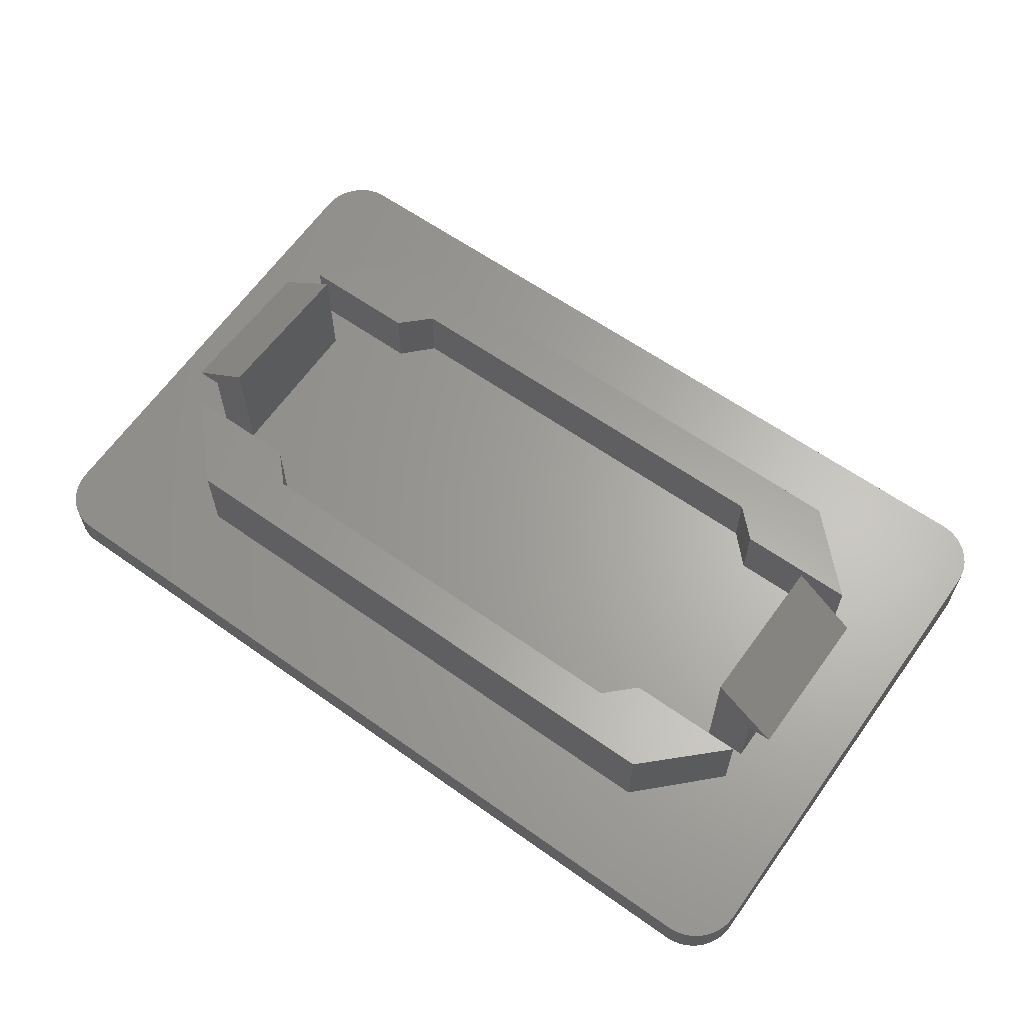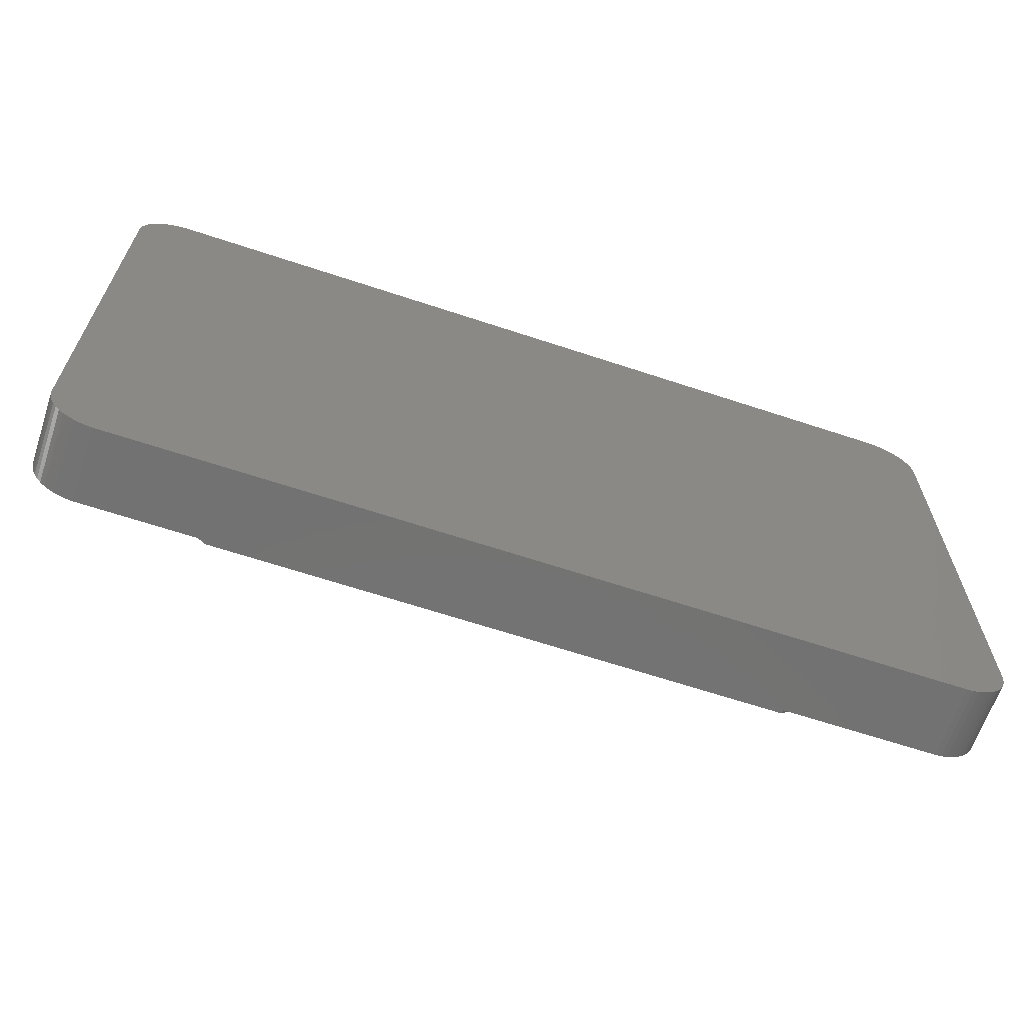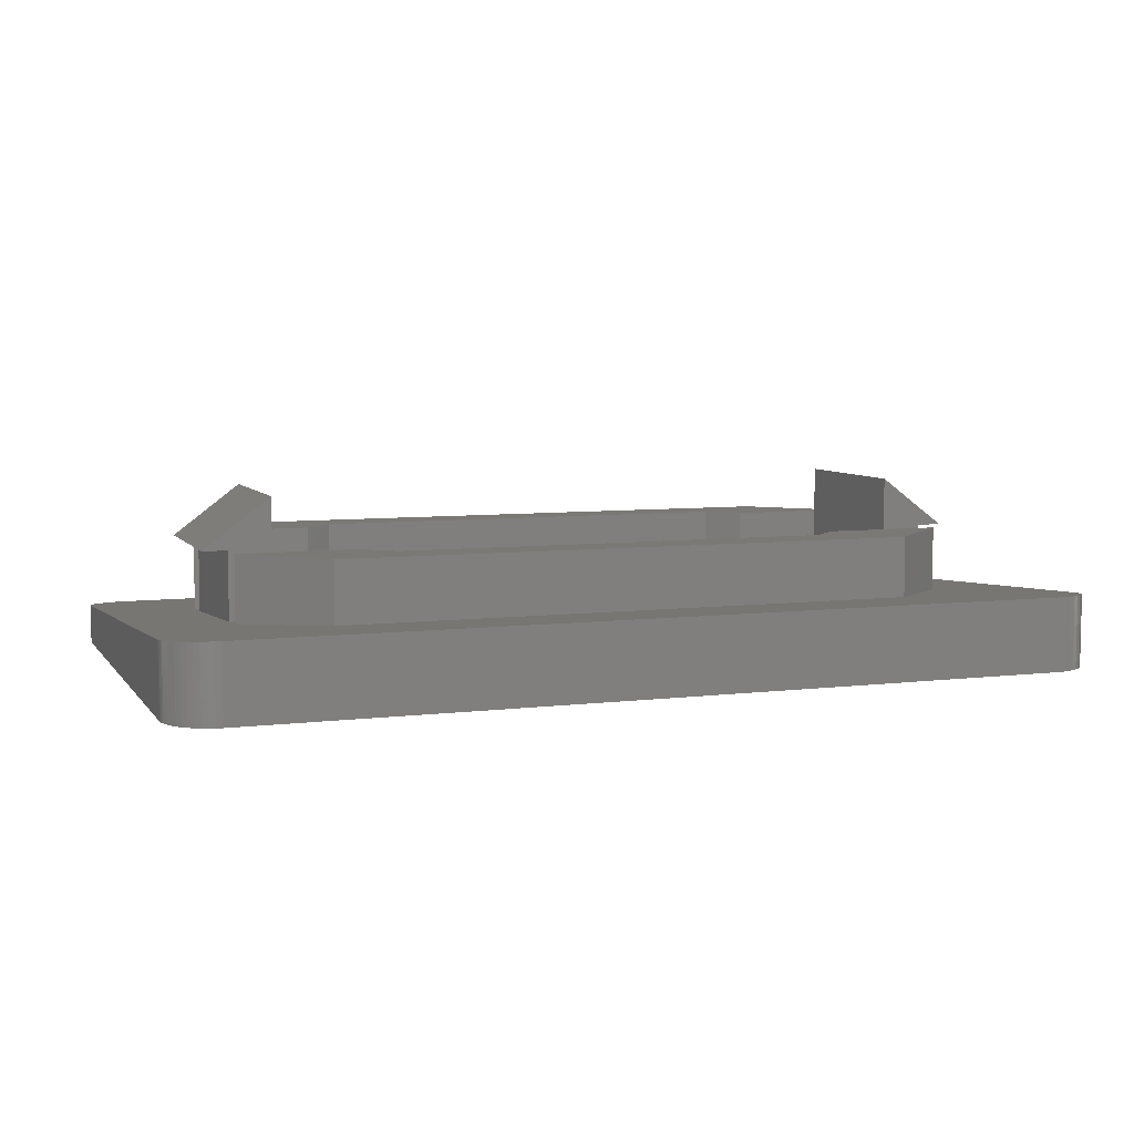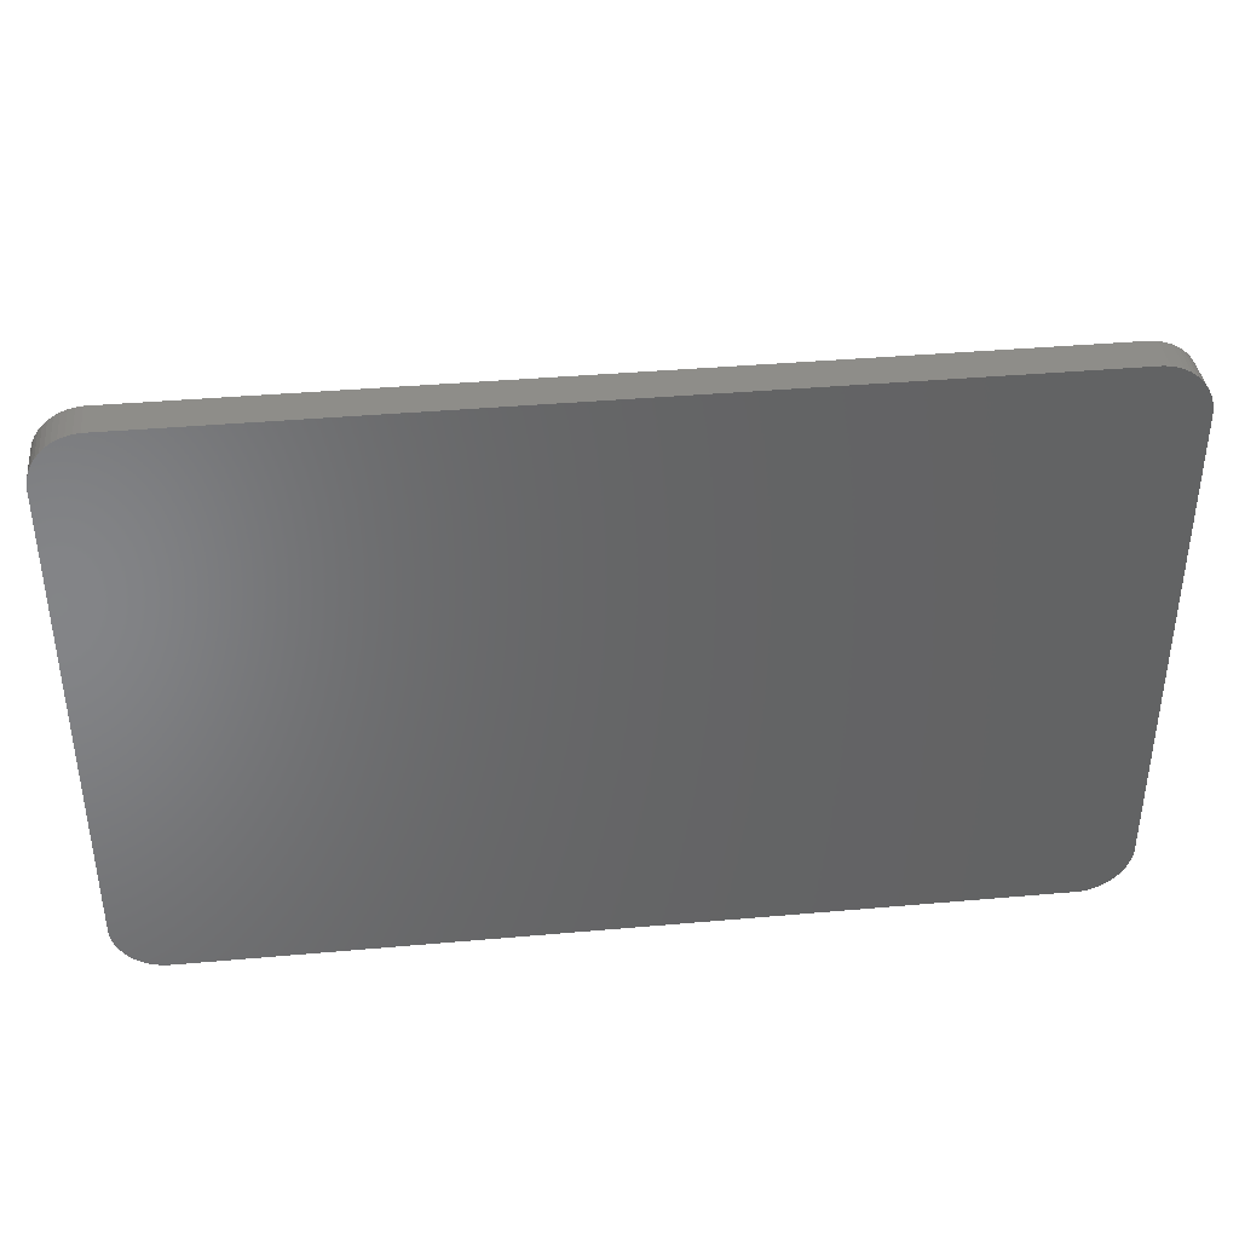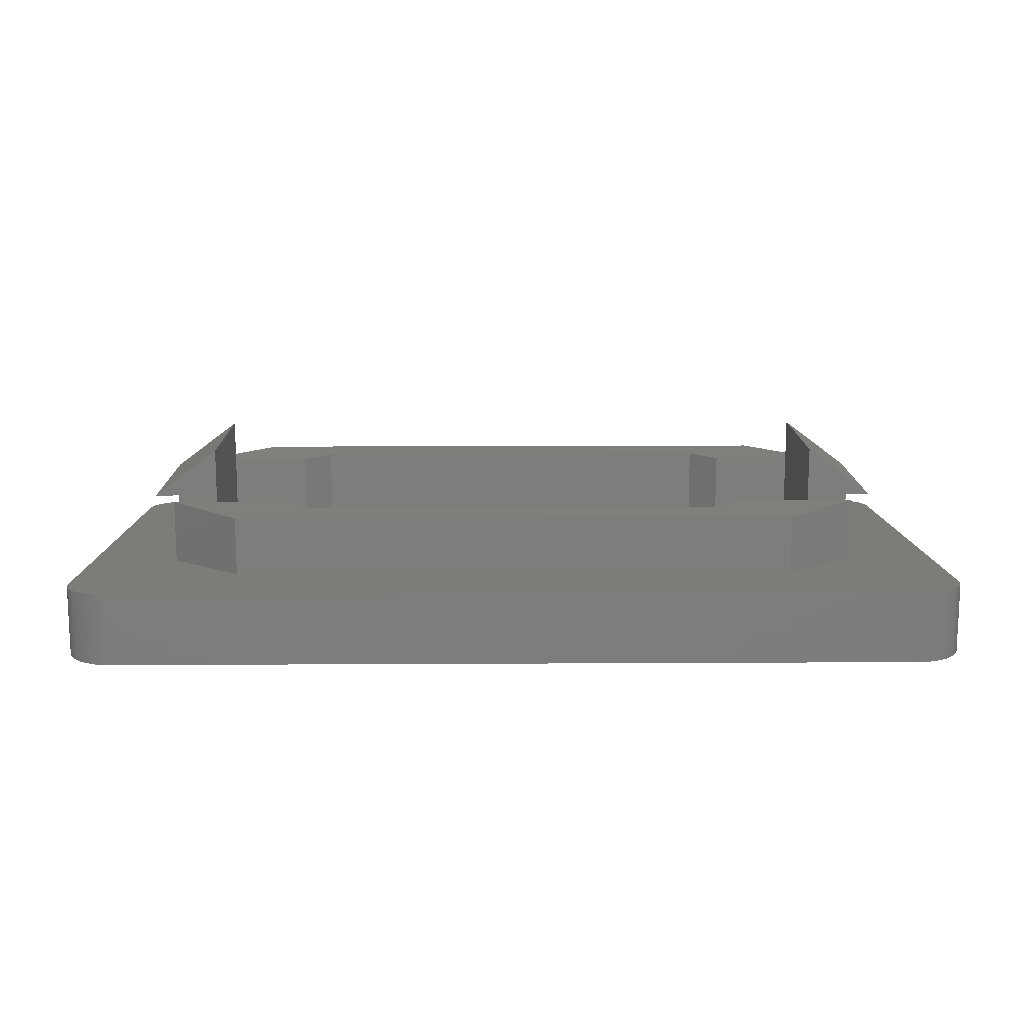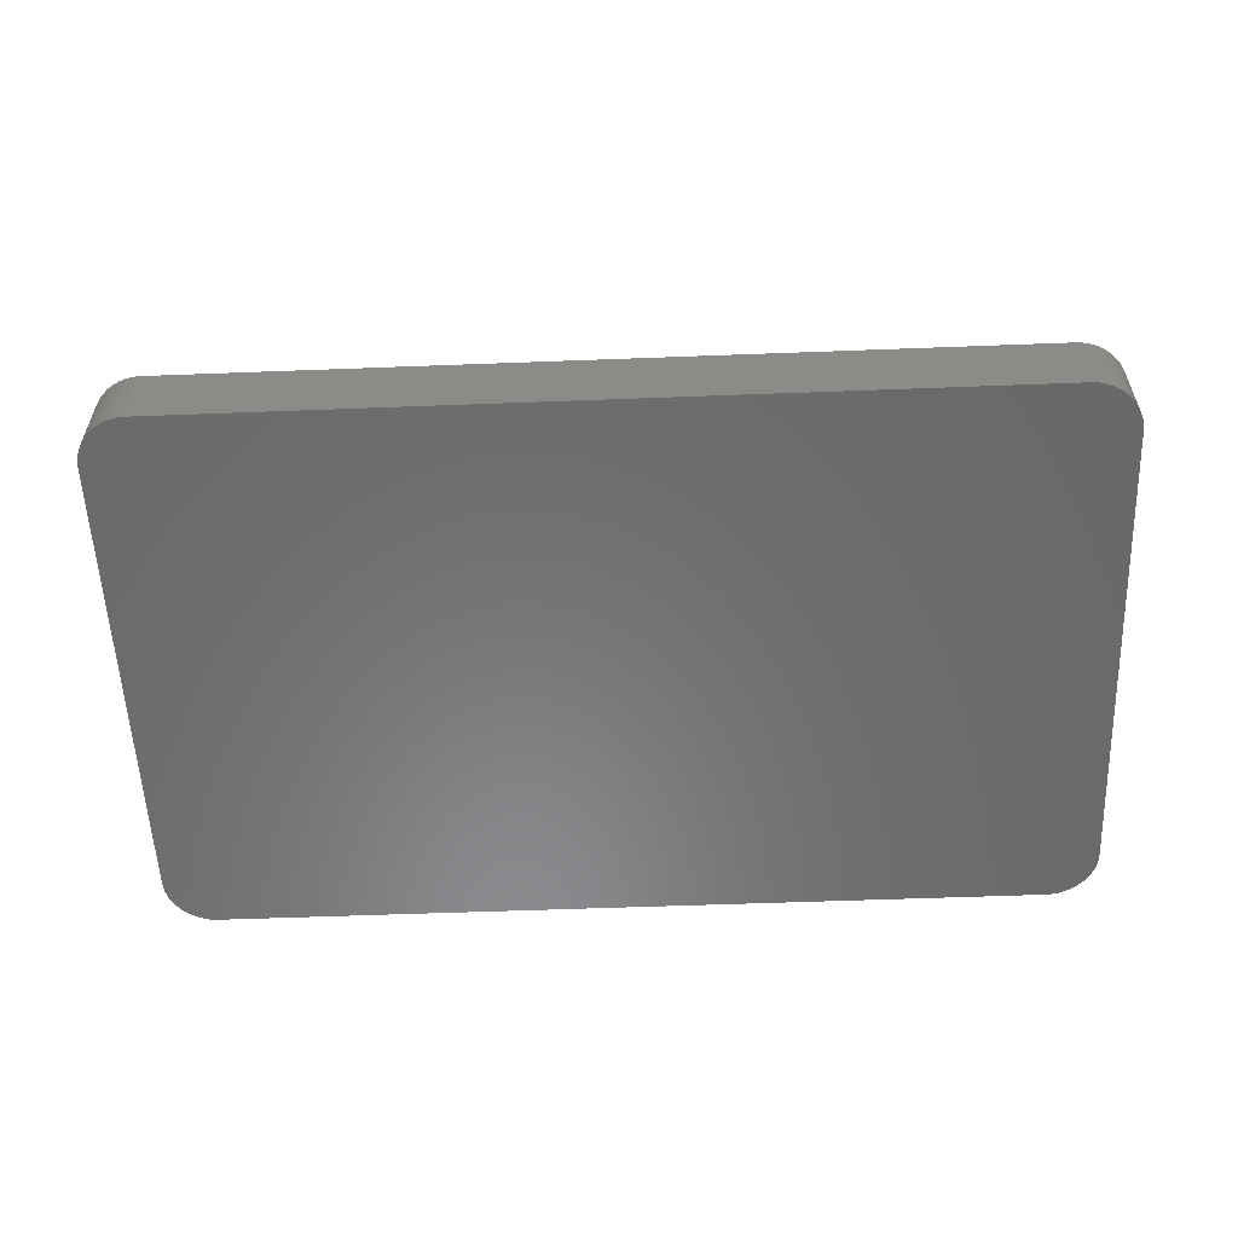
<metadata>
{"format":"stl","ext":"stl","renderer":"f3d","projection":"perspective","resolution":1024,"background":"white","views":[{"elev":61.4,"azim":-144.1,"up":"+Z"},{"elev":-64.6,"azim":161.5,"up":"+Y"},{"elev":6.7,"azim":-20.0,"up":"+Z"},{"elev":38.5,"azim":173.6,"up":"+Y"},{"elev":13.6,"azim":-0.7,"up":"+Z"},{"elev":-56.2,"azim":2.3,"up":"+Z"}]}
</metadata>
<code>
# stl→obj: 166 verts, 328 faces
v 1.83 4.122 1.229
v 1.83 7.367 2.6
v 1.83 7.367 1.013
v 1.83 4.122 2.6
v 3.371 1.96 1.372
v 15.19 1.96 2.6
v 3.371 1.96 2.6
v 15.19 1.96 1.372
v 16.73 4.122 1.229
v 16.73 7.367 2.6
v 16.73 4.122 2.6
v 16.73 7.367 1.013
v 15.19 9.53 0.8696
v 3.371 9.53 2.6
v 15.19 9.53 2.6
v 3.371 9.53 0.8696
v 14.3 7.992 2.6
v 16.73 7.992 2.6
v 13.71 8.584 2.6
v 4.849 8.584 2.6
v 4.257 7.992 2.6
v 1.834 7.992 2.6
v 14.3 3.498 2.6
v 16.73 3.498 2.6
v 13.71 2.906 2.6
v 4.849 2.906 2.6
v 4.257 3.498 2.6
v 1.834 3.498 2.6
v 17.23 4.12 2.6
v 17.23 7.37 2.6
v 15.88 4.12 2.6
v 15.88 4.122 2.6
v 15.88 7.37 2.6
v 15.88 7.367 2.6
v 2.68 4.12 2.6
v 2.68 4.122 2.6
v 1.33 4.12 2.6
v 2.68 7.37 2.6
v 2.68 7.367 2.6
v 1.33 7.37 2.6
v 1.834 7.992 0.9717
v 1.834 3.498 1.27
v 16.73 3.498 1.27
v 16.73 7.992 0.9717
v 0.007886 0.8747 5.722e-07
v 0 1 1.436
v 0 1 5.722e-07
v 0.007886 0.8747 1.444
v 18.49 0.6319 5.722e-07
v 18.53 0.7513 1.453
v 18.49 0.6319 1.461
v 18.53 0.7513 5.722e-07
v 0.03142 0.7513 5.722e-07
v 0.03142 0.7513 1.453
v 0.9372 0.001974 5.722e-07
v 17.62 0.001974 1.502
v 0.9372 0.001974 1.502
v 17.62 0.001974 5.722e-07
v 18.56 1 5.722e-07
v 18.55 0.8747 5.722e-07
v 18.56 10.49 5.722e-07
v 17.62 11.49 5.722e-07
v 18.55 10.62 5.722e-07
v 18.44 0.5182 5.722e-07
v 18.53 10.74 5.722e-07
v 18.37 0.4122 5.722e-07
v 18.49 10.86 5.722e-07
v 18.29 0.3155 5.722e-07
v 18.44 10.97 5.722e-07
v 18.2 0.2295 5.722e-07
v 18.37 11.08 5.722e-07
v 18.1 0.1557 5.722e-07
v 18.29 11.17 5.722e-07
v 17.99 0.09517 5.722e-07
v 18.2 11.26 5.722e-07
v 17.87 0.04894 5.722e-07
v 18.1 11.33 5.722e-07
v 17.75 0.01771 5.722e-07
v 17.99 11.39 5.722e-07
v 17.87 11.44 5.722e-07
v 17.75 11.47 5.722e-07
v 0.9372 11.49 5.722e-07
v 0.8126 0.01771 5.722e-07
v 0.691 0.04894 5.722e-07
v 0 10.49 5.722e-07
v 0.5742 0.09517 5.722e-07
v 0.8126 11.47 5.722e-07
v 0.4642 0.1557 5.722e-07
v 0.691 11.44 5.722e-07
v 0.3626 0.2295 5.722e-07
v 0.5742 11.39 5.722e-07
v 0.271 0.3155 5.722e-07
v 0.4642 11.33 5.722e-07
v 0.191 0.4122 5.722e-07
v 0.3626 11.26 5.722e-07
v 0.1237 0.5182 5.722e-07
v 0.271 11.17 5.722e-07
v 0.07022 0.6319 5.722e-07
v 0.191 11.08 5.722e-07
v 0.1237 10.97 5.722e-07
v 0.07022 10.86 5.722e-07
v 0.03142 10.74 5.722e-07
v 0.007886 10.62 5.722e-07
v 0 10.49 0.8058
v 17.87 11.44 0.7426
v 17.99 11.39 0.7457
v 0.9372 11.49 0.7395
v 17.62 11.49 0.7395
v 0.5742 0.09517 1.496
v 0.691 0.04894 1.499
v 0.8126 11.47 0.7406
v 0.271 11.17 0.7603
v 0.191 11.08 0.7668
v 18.1 11.33 0.7497
v 17.75 11.47 0.7406
v 0.1237 0.5182 1.468
v 0.191 0.4122 1.475
v 18.56 10.49 0.8058
v 18.56 1 1.436
v 18.44 0.5182 1.468
v 18.37 0.4122 1.475
v 18.1 0.1557 1.492
v 17.99 0.09517 1.496
v 0.691 11.44 0.7426
v 0.5742 11.39 0.7457
v 0.4642 11.33 0.7497
v 0.3626 11.26 0.7546
v 0.1237 10.97 0.7738
v 0.007886 10.62 0.7975
v 0.03142 10.74 0.7893
v 18.44 10.97 0.7738
v 18.49 10.86 0.7814
v 0.07022 0.6319 1.461
v 0.4642 0.1557 1.492
v 0.271 0.3155 1.482
v 0.3626 0.2295 1.487
v 18.55 0.8747 1.444
v 17.87 0.04894 1.499
v 17.75 0.01771 1.501
v 0.07022 10.86 0.7814
v 0.8126 0.01771 1.501
v 18.29 0.3155 1.482
v 18.2 0.2295 1.487
v 18.53 10.74 0.7893
v 18.55 10.62 0.7975
v 18.2 11.26 0.7546
v 18.29 11.17 0.7603
v 18.37 11.08 0.7668
v 2.68 4.122 1.229
v 4.257 3.498 1.27
v 2.68 7.367 1.013
v 15.88 4.122 1.229
v 14.3 3.498 1.27
v 14.3 7.992 0.9717
v 13.71 8.584 0.9324
v 13.71 2.906 1.31
v 4.849 8.584 0.9324
v 4.849 2.906 1.31
v 4.257 7.992 0.9717
v 15.88 7.367 1.013
v 2.68 7.37 3.612
v 2.68 5.176 3.612
v 2.68 4.12 3.612
v 15.88 4.12 3.612
v 15.88 6.314 3.612
v 15.88 7.37 3.612
f 1 2 3
f 2 1 4
f 5 6 7
f 6 5 8
f 9 10 11
f 10 9 12
f 13 14 15
f 14 13 16
f 15 17 18
f 15 19 17
f 15 20 19
f 14 20 15
f 14 21 20
f 21 14 22
f 23 6 24
f 25 6 23
f 26 6 25
f 26 7 6
f 27 7 26
f 7 27 28
f 29 11 30
f 31 11 29
f 11 31 32
f 10 30 11
f 33 10 34
f 10 33 30
f 35 4 36
f 4 37 2
f 37 4 35
f 2 38 39
f 2 40 38
f 40 2 37
f 39 38 35
f 36 39 35
f 41 14 16
f 14 41 22
f 5 28 42
f 28 5 7
f 8 24 6
f 24 8 43
f 44 15 18
f 15 44 13
f 45 46 47
f 46 45 48
f 49 50 51
f 50 49 52
f 53 48 45
f 48 53 54
f 55 56 57
f 56 55 58
f 58 59 60
f 59 58 61
f 58 60 52
f 62 61 58
f 58 52 49
f 61 62 63
f 58 49 64
f 63 62 65
f 58 64 66
f 65 62 67
f 58 66 68
f 67 62 69
f 58 68 70
f 69 62 71
f 58 70 72
f 71 62 73
f 58 72 74
f 73 62 75
f 58 74 76
f 75 62 77
f 58 76 78
f 77 62 79
f 79 62 80
f 80 62 81
f 55 62 58
f 55 82 62
f 47 55 83
f 55 47 82
f 47 83 84
f 85 82 47
f 47 84 86
f 82 85 87
f 47 86 88
f 87 85 89
f 47 88 90
f 89 85 91
f 47 90 92
f 91 85 93
f 47 92 94
f 93 85 95
f 47 94 96
f 95 85 97
f 47 96 98
f 97 85 99
f 47 98 53
f 99 85 100
f 47 53 45
f 100 85 101
f 101 85 102
f 102 85 103
f 47 104 85
f 104 47 46
f 79 105 106
f 105 79 80
f 62 107 108
f 107 62 82
f 84 109 86
f 109 84 110
f 82 111 107
f 111 82 87
f 99 112 97
f 112 99 113
f 77 106 114
f 106 77 79
f 81 108 115
f 108 81 62
f 94 116 96
f 116 94 117
f 59 118 119
f 118 59 61
f 66 120 121
f 120 66 64
f 74 122 123
f 122 74 72
f 89 111 87
f 111 89 124
f 93 125 91
f 125 93 126
f 91 124 89
f 124 91 125
f 95 126 93
f 126 95 127
f 97 127 95
f 127 97 112
f 100 113 99
f 113 100 128
f 85 129 103
f 129 85 104
f 103 130 102
f 130 103 129
f 67 131 132
f 131 67 69
f 80 115 105
f 115 80 81
f 98 54 53
f 54 98 133
f 86 134 88
f 134 86 109
f 90 135 92
f 135 90 136
f 92 117 94
f 117 92 135
f 52 137 50
f 137 52 60
f 64 51 120
f 51 64 49
f 76 123 138
f 123 76 74
f 58 139 56
f 139 58 78
f 101 128 100
f 128 101 140
f 102 140 101
f 140 102 130
f 96 133 98
f 133 96 116
f 83 57 141
f 57 83 55
f 83 110 84
f 110 83 141
f 88 136 90
f 136 88 134
f 60 119 137
f 119 60 59
f 68 121 142
f 121 68 66
f 72 143 122
f 143 72 70
f 70 142 143
f 142 70 68
f 78 138 139
f 138 78 76
f 63 144 145
f 144 63 65
f 65 132 144
f 132 65 67
f 61 145 118
f 145 61 63
f 75 114 146
f 114 75 77
f 73 146 147
f 146 73 75
f 71 147 148
f 147 71 73
f 69 148 131
f 148 69 71
f 149 150 151
f 149 42 150
f 42 149 1
f 152 43 9
f 152 153 43
f 154 153 152
f 155 153 154
f 155 156 153
f 157 156 155
f 157 158 156
f 159 158 157
f 159 150 158
f 159 151 150
f 41 151 159
f 151 41 3
f 108 118 145
f 118 12 119
f 108 145 144
f 9 119 12
f 108 144 132
f 43 119 9
f 108 132 131
f 8 119 43
f 108 131 148
f 56 119 8
f 108 148 147
f 137 56 50
f 108 147 146
f 50 56 51
f 108 146 114
f 51 56 120
f 108 114 106
f 120 56 121
f 108 106 105
f 121 56 142
f 108 105 115
f 142 56 143
f 118 108 13
f 143 56 122
f 122 56 123
f 118 44 12
f 118 13 44
f 108 16 13
f 41 104 3
f 16 104 41
f 104 16 107
f 107 16 108
f 123 56 138
f 138 56 139
f 119 56 137
f 5 56 8
f 3 104 1
f 5 57 56
f 46 5 42
f 46 1 104
f 104 107 111
f 1 46 42
f 104 111 124
f 5 46 57
f 104 124 125
f 57 46 141
f 104 125 126
f 141 46 110
f 104 126 127
f 110 46 109
f 104 127 112
f 109 46 134
f 104 112 113
f 134 46 136
f 104 113 128
f 136 46 135
f 104 128 140
f 135 46 117
f 104 140 130
f 117 46 116
f 104 130 129
f 116 46 133
f 133 46 54
f 54 46 48
f 44 160 12
f 160 154 152
f 154 160 44
f 38 40 161
f 161 40 162
f 37 162 40
f 162 37 163
f 163 37 35
f 162 38 161
f 35 162 163
f 162 35 38
f 164 31 29
f 165 164 29
f 165 30 166
f 30 165 29
f 30 33 166
f 34 166 33
f 34 165 166
f 32 165 34
f 164 32 31
f 32 164 165
f 156 26 25
f 26 156 158
f 157 19 20
f 19 157 155
f 159 20 21
f 20 159 157
f 158 27 26
f 27 158 150
f 156 23 153
f 23 156 25
f 154 19 155
f 19 154 17
f 149 39 36
f 39 149 151
f 152 34 160
f 34 152 32
f 150 28 27
f 28 150 42
f 43 23 24
f 23 43 153
f 1 36 4
f 36 1 149
f 32 152 11
f 11 152 9
f 151 2 39
f 2 151 3
f 12 34 10
f 160 34 12
f 41 21 22
f 21 41 159
f 154 18 17
f 18 154 44

</code>
